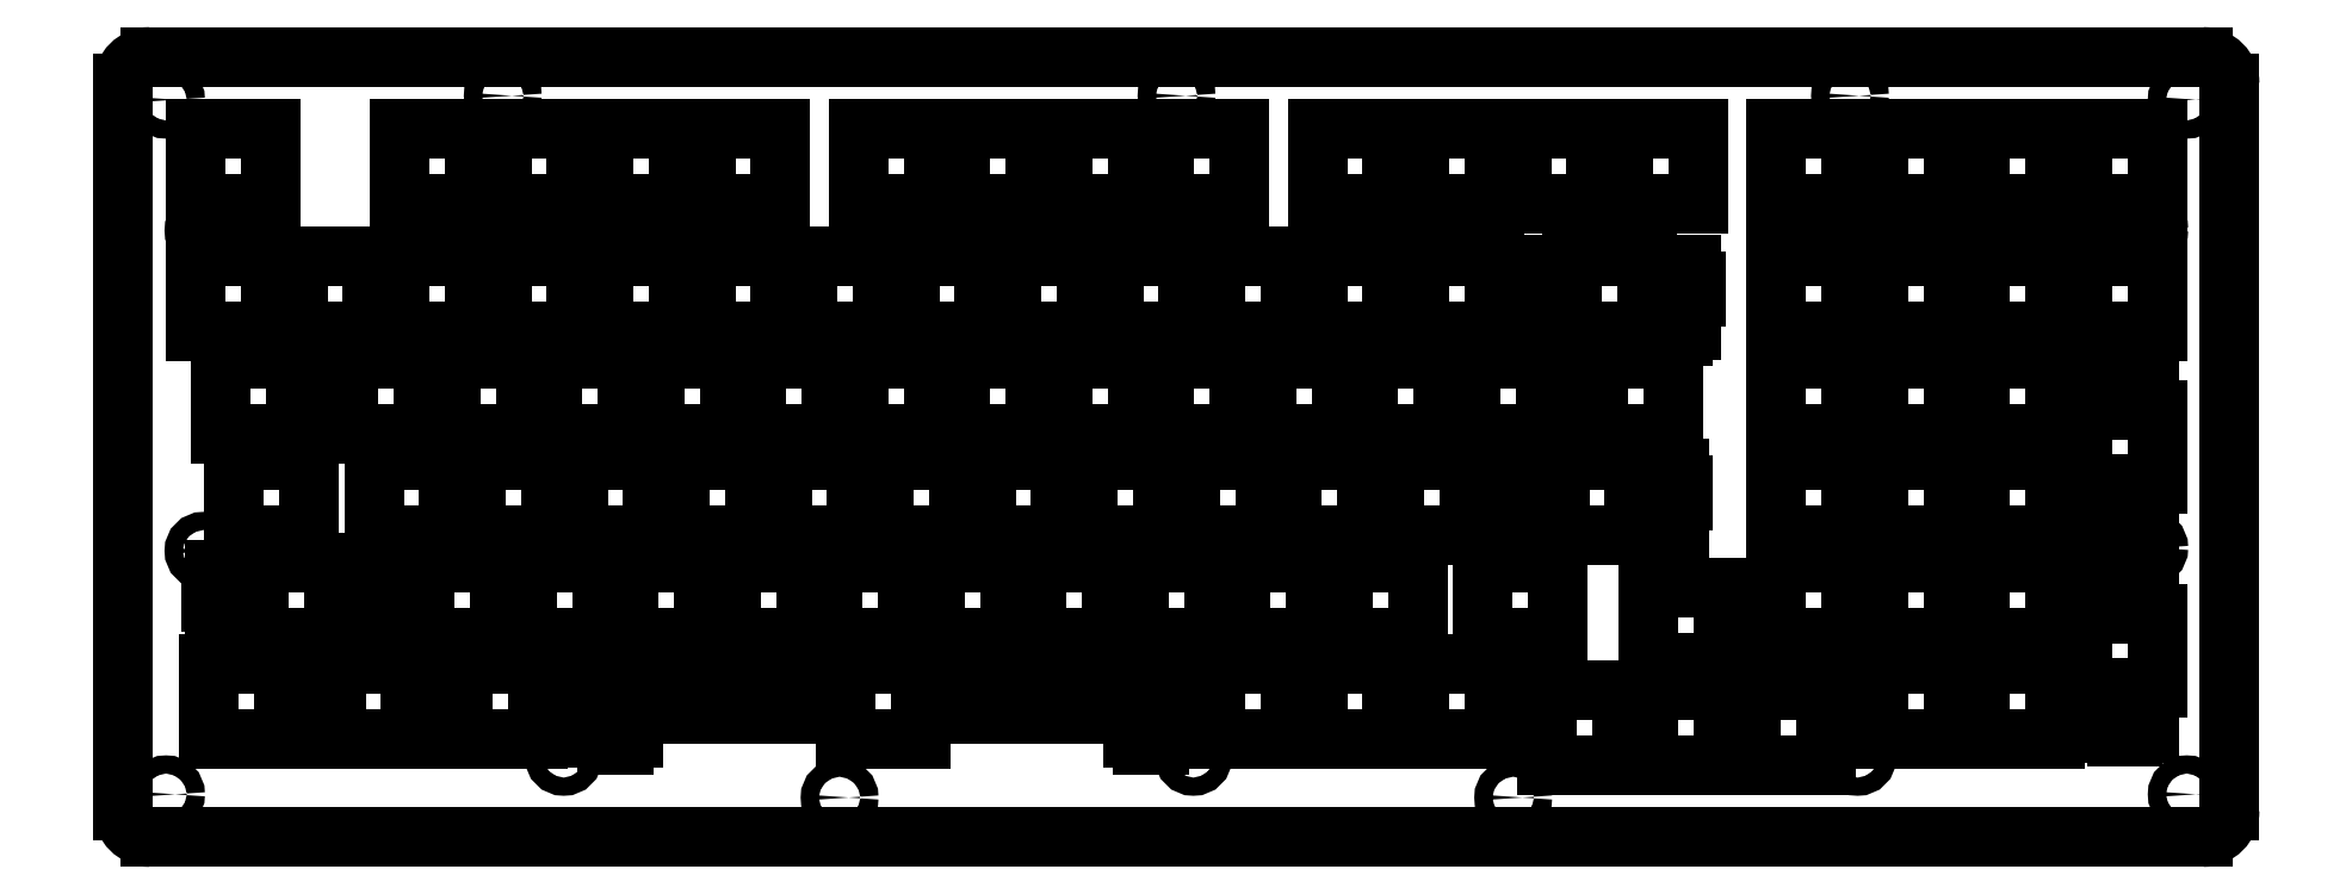
<metadata>
{"format":"dxf","ext":"dxf","renderer":"ezdxf+matplotlib","layout":"modelspace","background":"white","min_lineweight":24,"dpi":150}
</metadata>
<code>
0
SECTION
2
ENTITIES
0
INSERT
8
0
2
人人www
10
-608.5
20
-504
30
0
0
ENDSEC
0
EOF

</code>
